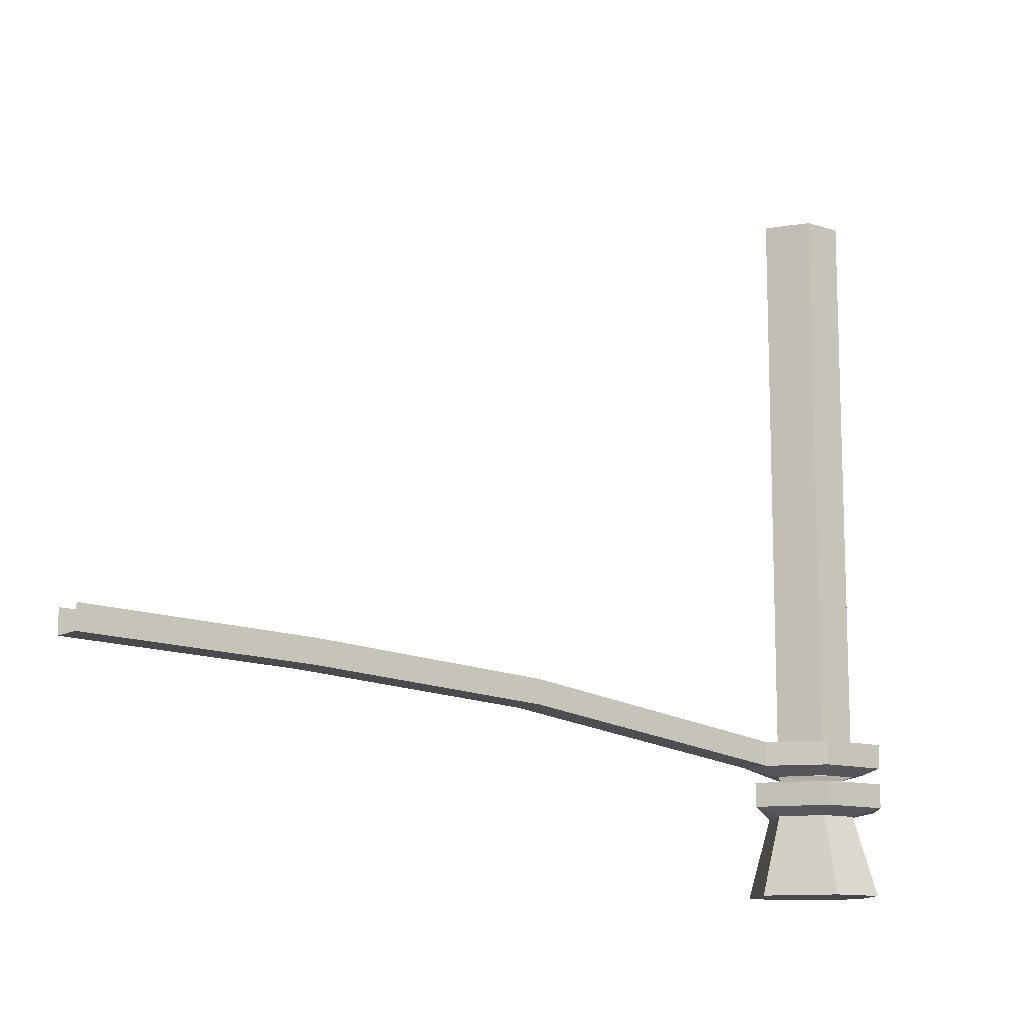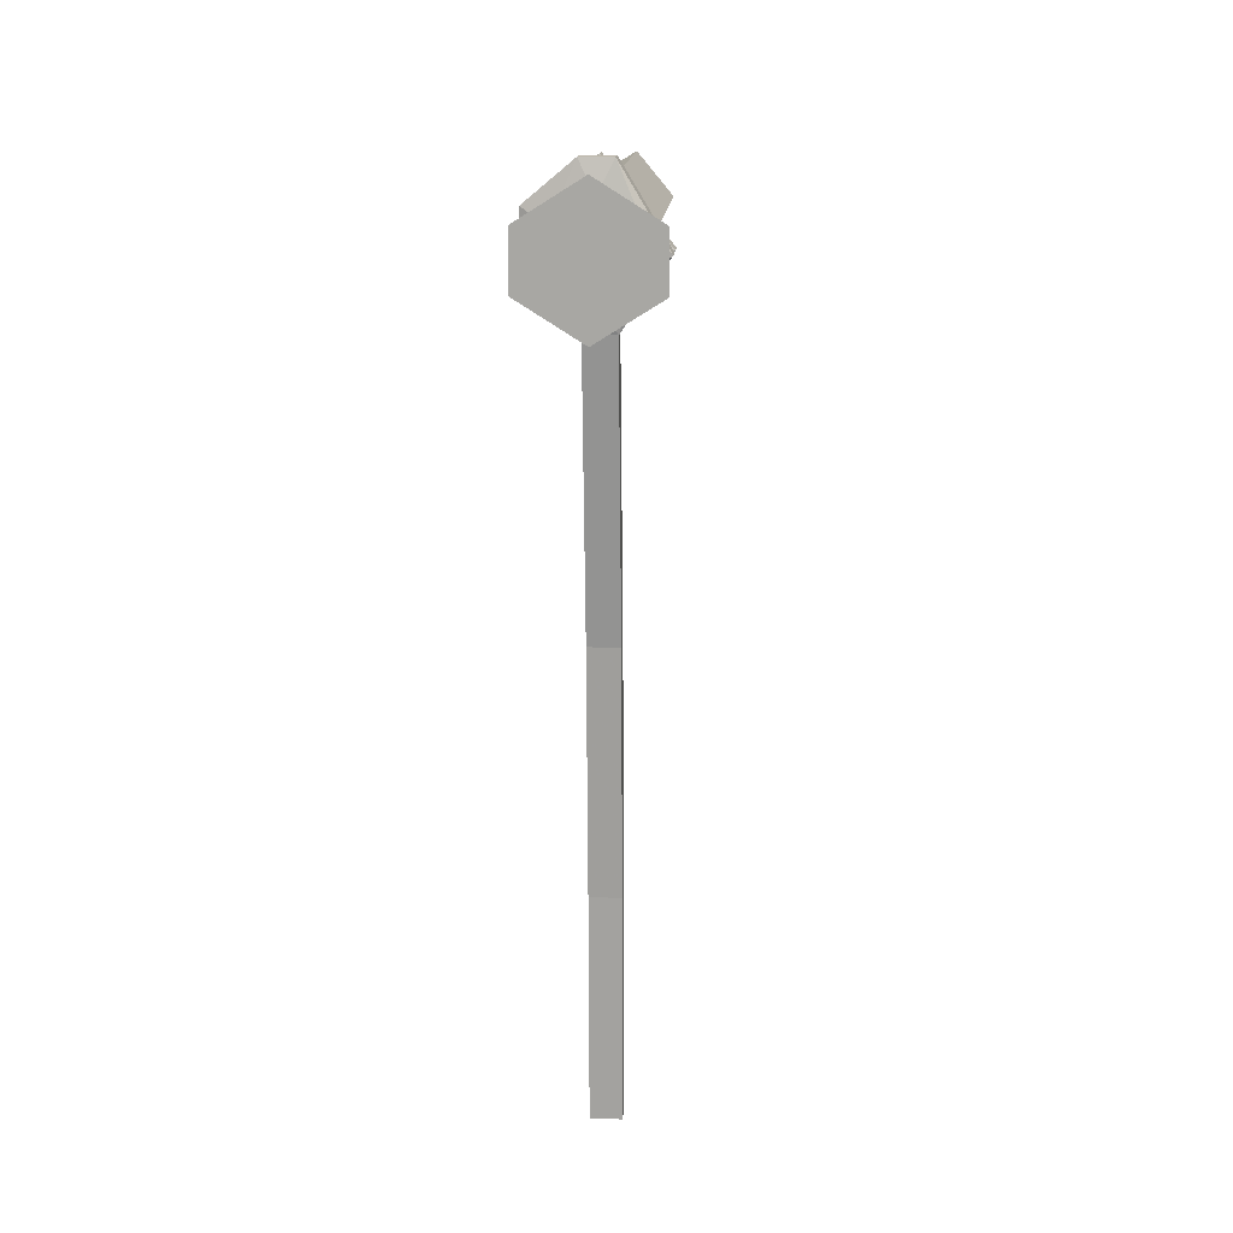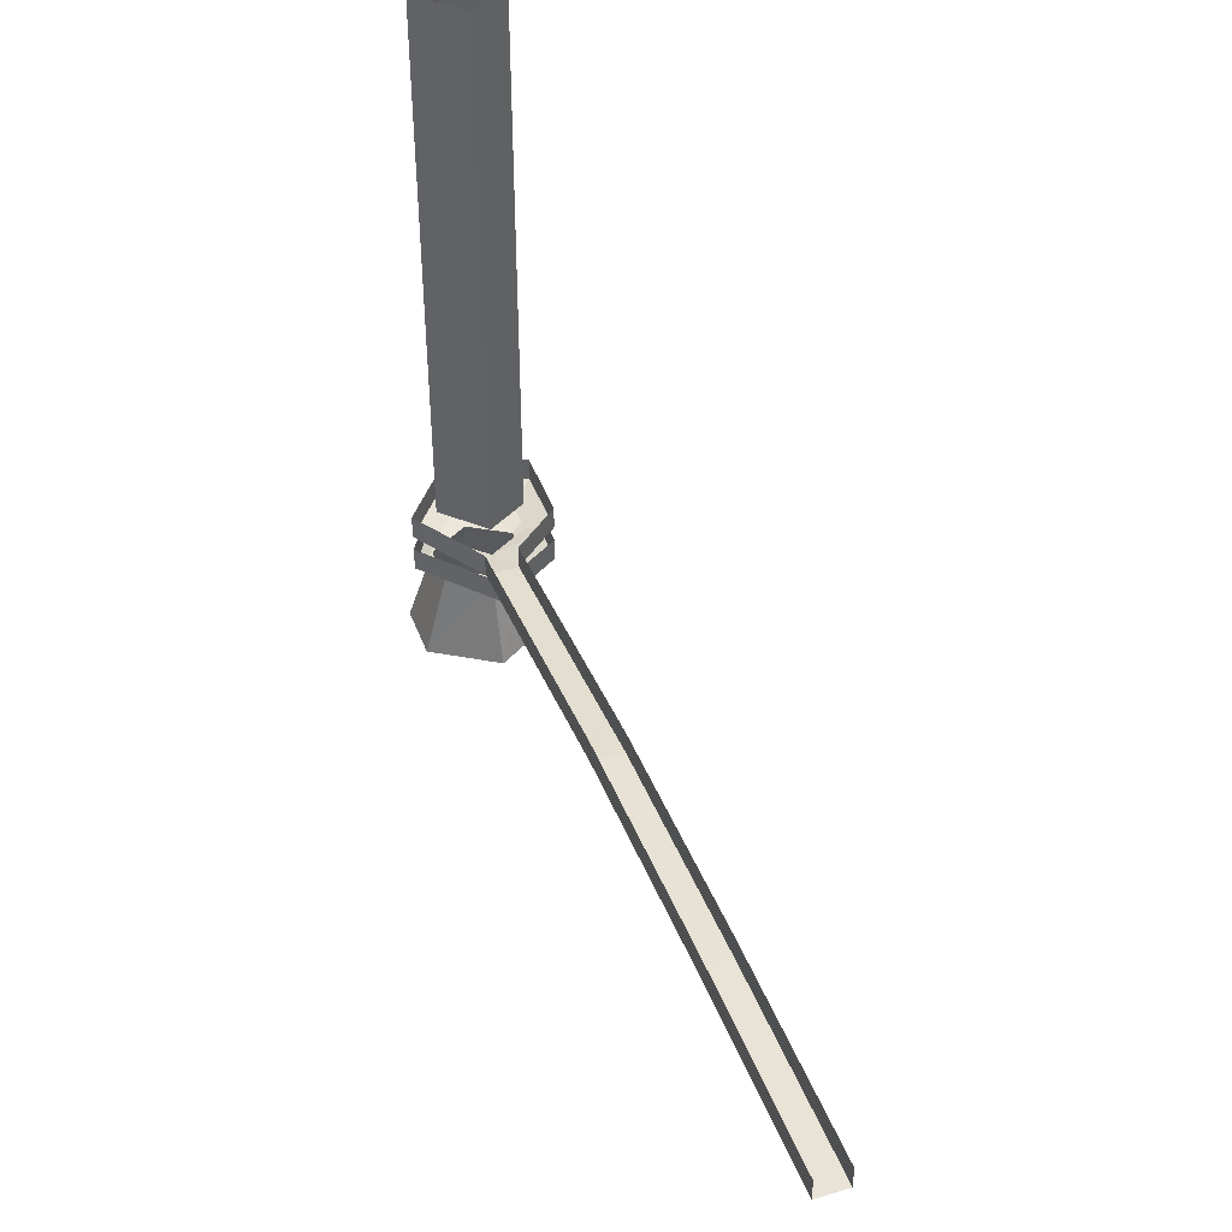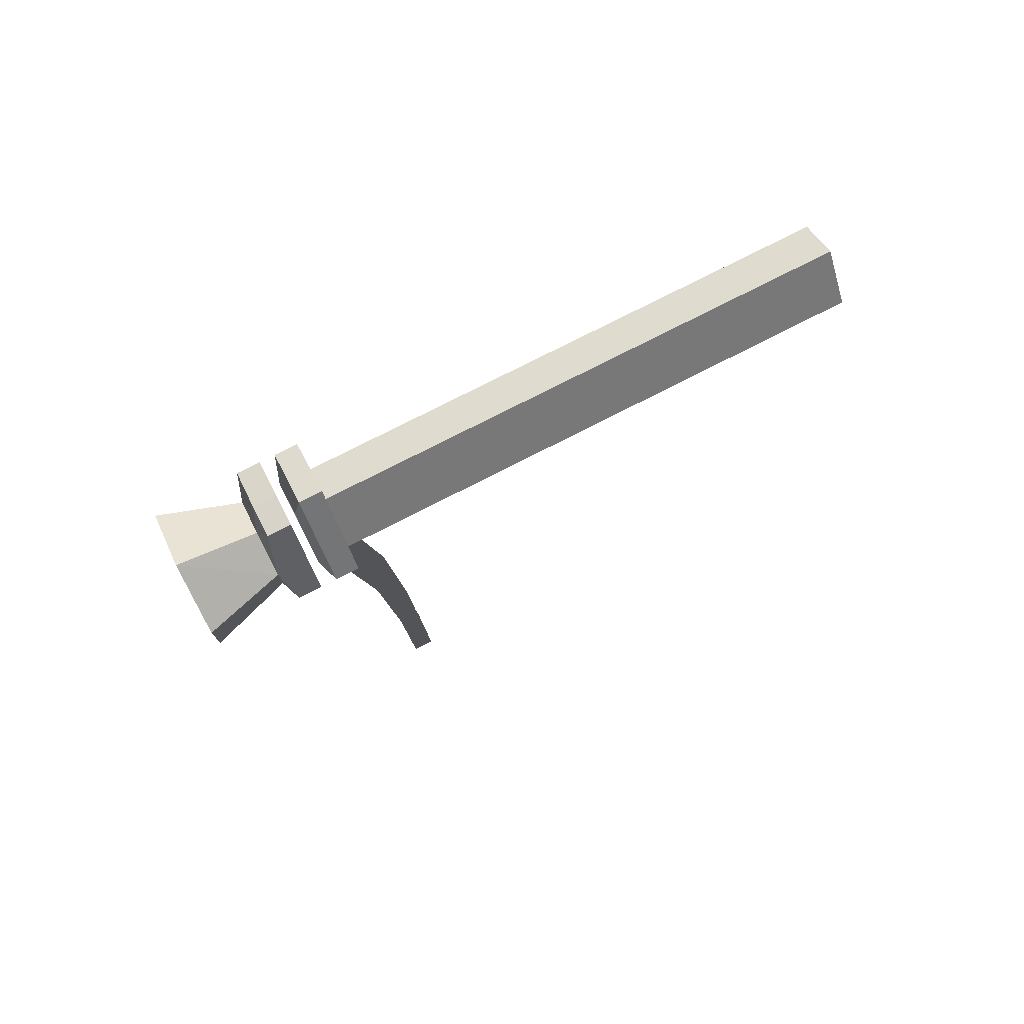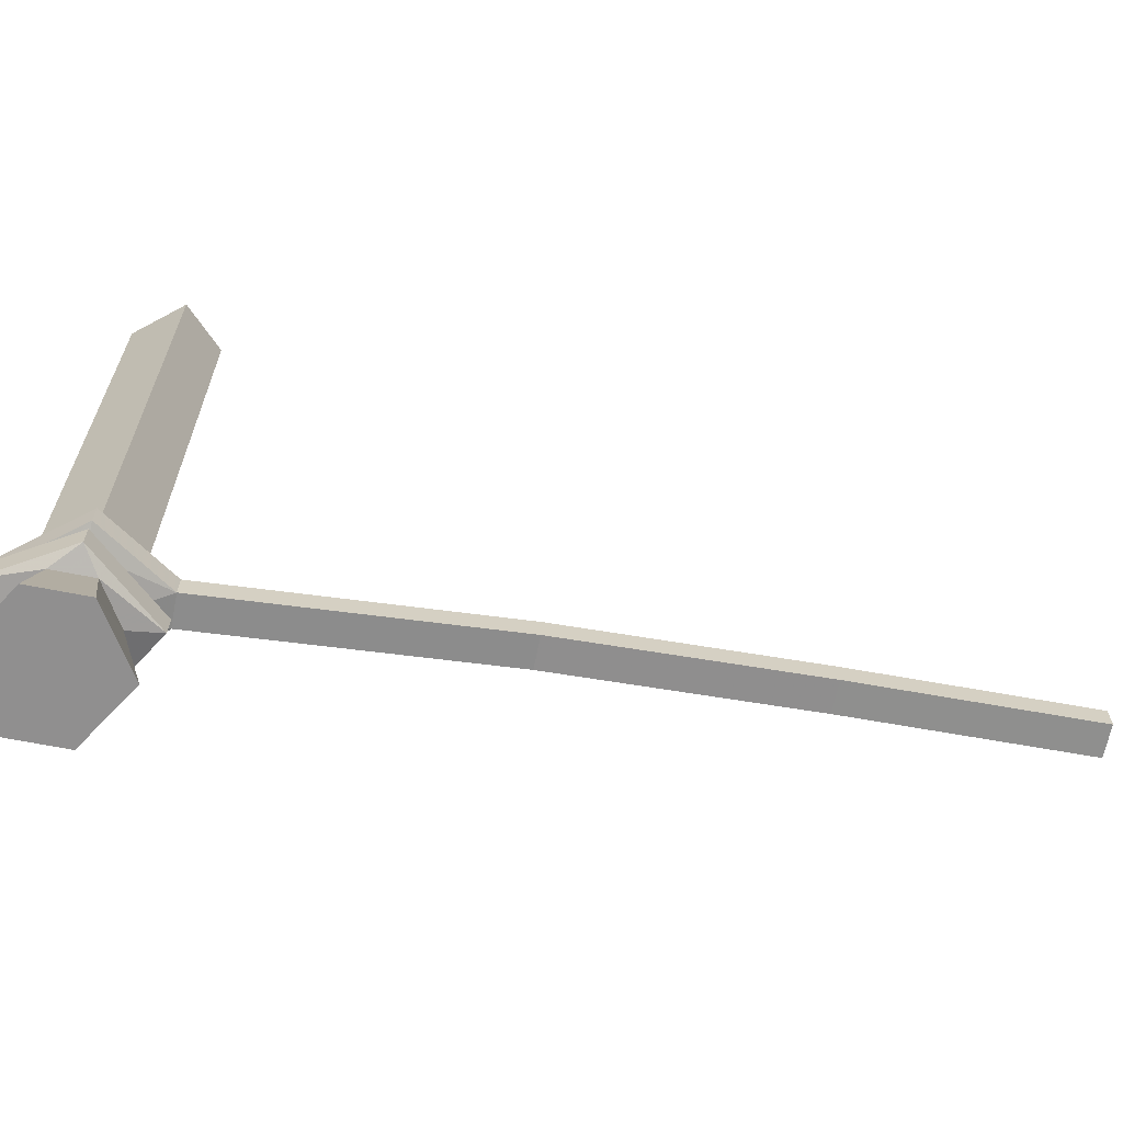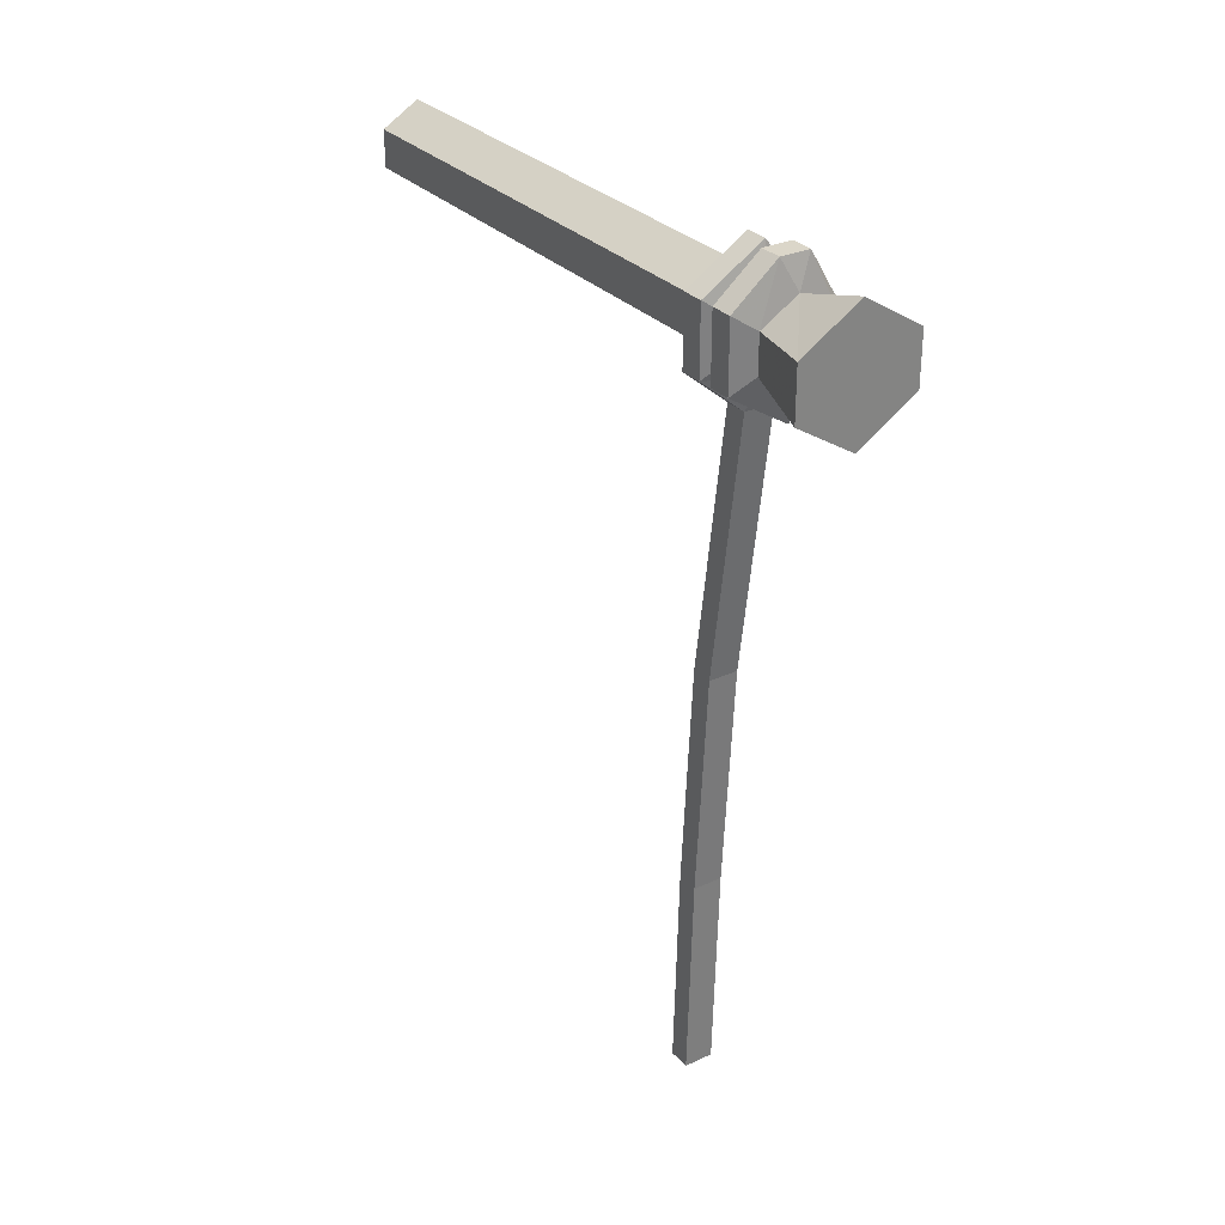
<metadata>
{"format":"obj","ext":"obj","renderer":"f3d","projection":"perspective","resolution":1024,"background":"white","views":[{"elev":-11.8,"azim":-127.2,"up":"+Y"},{"elev":14.9,"azim":3.6,"up":"+Z"},{"elev":44.2,"azim":160.2,"up":"+Y"},{"elev":76.4,"azim":62.9,"up":"+Z"},{"elev":-65.4,"azim":78.7,"up":"+Y"},{"elev":29.9,"azim":-33.9,"up":"+Z"}]}
</metadata>
<code>
v -0.4219 -0.5234 -0.03125
v -0.4219 -0.5 -0.03125
v -0.4219 -0.5391 0.25
v -0.4219 -0.5625 0.25
v -0.4531 -0.5234 -0.03125
v -0.4531 -0.5078 -0.2734
v -0.4219 -0.5078 -0.2734
v -0.4219 -0.4844 -0.2734
v -0.4219 -0.5 -0.5
v -0.4219 -0.4766 -0.5
v -0.4531 -0.5 -0.03125
v -0.4531 -0.5625 0.25
v -0.4531 -0.5391 0.25
v -0.5 -0.5391 0.2891
v -0.5 -0.5625 0.2891
v -0.5 -0.5391 0.3594
v -0.5 -0.5625 0.3594
v -0.4375 -0.5391 0.3984
v -0.4375 -0.5625 0.3984
v -0.375 -0.5391 0.3203
v -0.375 -0.5625 0.3203
v -0.3984 -0.5703 0.3203
v -0.4375 -0.5703 0.2812
v -0.4531 -0.4844 -0.2734
v -0.4531 -0.4766 -0.5
v -0.4531 -0.5 -0.5
v -0.4766 -0.5703 0.3047
v -0.4766 -0.5703 0.3438
v -0.4375 -0.5703 0.3672
v -0.375 -0.5781 0.3203
v -0.4219 -0.5781 0.3984
v -0.4219 -0.6016 0.3984
v -0.375 -0.6016 0.3203
v -0.4375 -0.5781 0.25
v -0.4375 -0.6016 0.25
v -0.5 -0.5781 0.2891
v -0.5 -0.6016 0.2891
v -0.5 -0.5781 0.3594
v -0.5 -0.6016 0.3594
v -0.4531 -0.5781 0.3984
v -0.4531 -0.6016 0.3984
v -0.3984 -0.6094 0.3438
v -0.4375 -0.6094 0.3672
v -0.4375 -0.6875 0.3906
v -0.375 -0.6875 0.3516
v -0.3984 -0.6094 0.3047
v -0.4375 -0.6094 0.2812
v -0.4766 -0.6094 0.3047
v -0.4766 -0.6094 0.3438
v -0.4375 0 0.3672
v -0.4766 0 0.3438
v -0.4766 -0.5391 0.3438
v -0.4375 -0.5391 0.3672
v -0.3984 0 0.3203
v -0.3984 -0.5391 0.3203
v -0.4375 0 0.2812
v -0.4375 -0.5391 0.2812
v -0.4766 0 0.3047
v -0.4766 -0.5391 0.3047
v -0.5 -0.6875 0.3516
v -0.375 -0.6875 0.2969
v -0.4375 -0.6875 0.2578
v -0.5 -0.6875 0.2969
f 1 2 3
f 1 3 4
f 1 4 5
f 8 7 9
f 8 9 10
f 11 5 12
f 11 12 13
f 13 12 14
f 14 12 15
f 14 15 16
f 16 15 17
f 16 17 18
f 18 17 19
f 18 19 20
f 20 19 21
f 20 21 3
f 3 21 4
f 4 12 5
f 25 26 6
f 25 6 24
f 7 6 26
f 7 26 9
f 30 31 32
f 30 32 33
f 30 33 34
f 34 33 35
f 34 35 36
f 36 35 37
f 36 37 38
f 38 37 39
f 38 39 40
f 40 39 41
f 40 41 32
f 40 32 31
f 1 5 6
f 1 6 7
f 1 7 2
f 2 7 8
f 4 21 22
f 4 22 23
f 4 23 12
f 24 6 5
f 24 5 11
f 15 12 23
f 15 23 27
f 15 27 17
f 17 27 28
f 17 28 19
f 19 28 29
f 19 29 21
f 21 29 22
f 42 33 32
f 42 32 43
f 42 46 33
f 33 46 35
f 35 46 47
f 35 47 37
f 37 47 48
f 37 48 39
f 39 48 49
f 39 49 41
f 41 49 43
f 41 43 32
f 42 43 44
f 42 44 45
f 42 45 46
f 50 51 52
f 50 52 53
f 50 53 54
f 54 53 55
f 54 55 56
f 56 55 57
f 56 57 58
f 58 57 59
f 58 59 51
f 51 59 52
f 43 49 60
f 43 60 44
f 45 61 46
f 46 61 47
f 47 61 62
f 47 62 48
f 48 62 63
f 48 63 49
f 49 63 60
f 44 60 45
f 45 60 61
f 60 63 61
f 61 63 62

</code>
